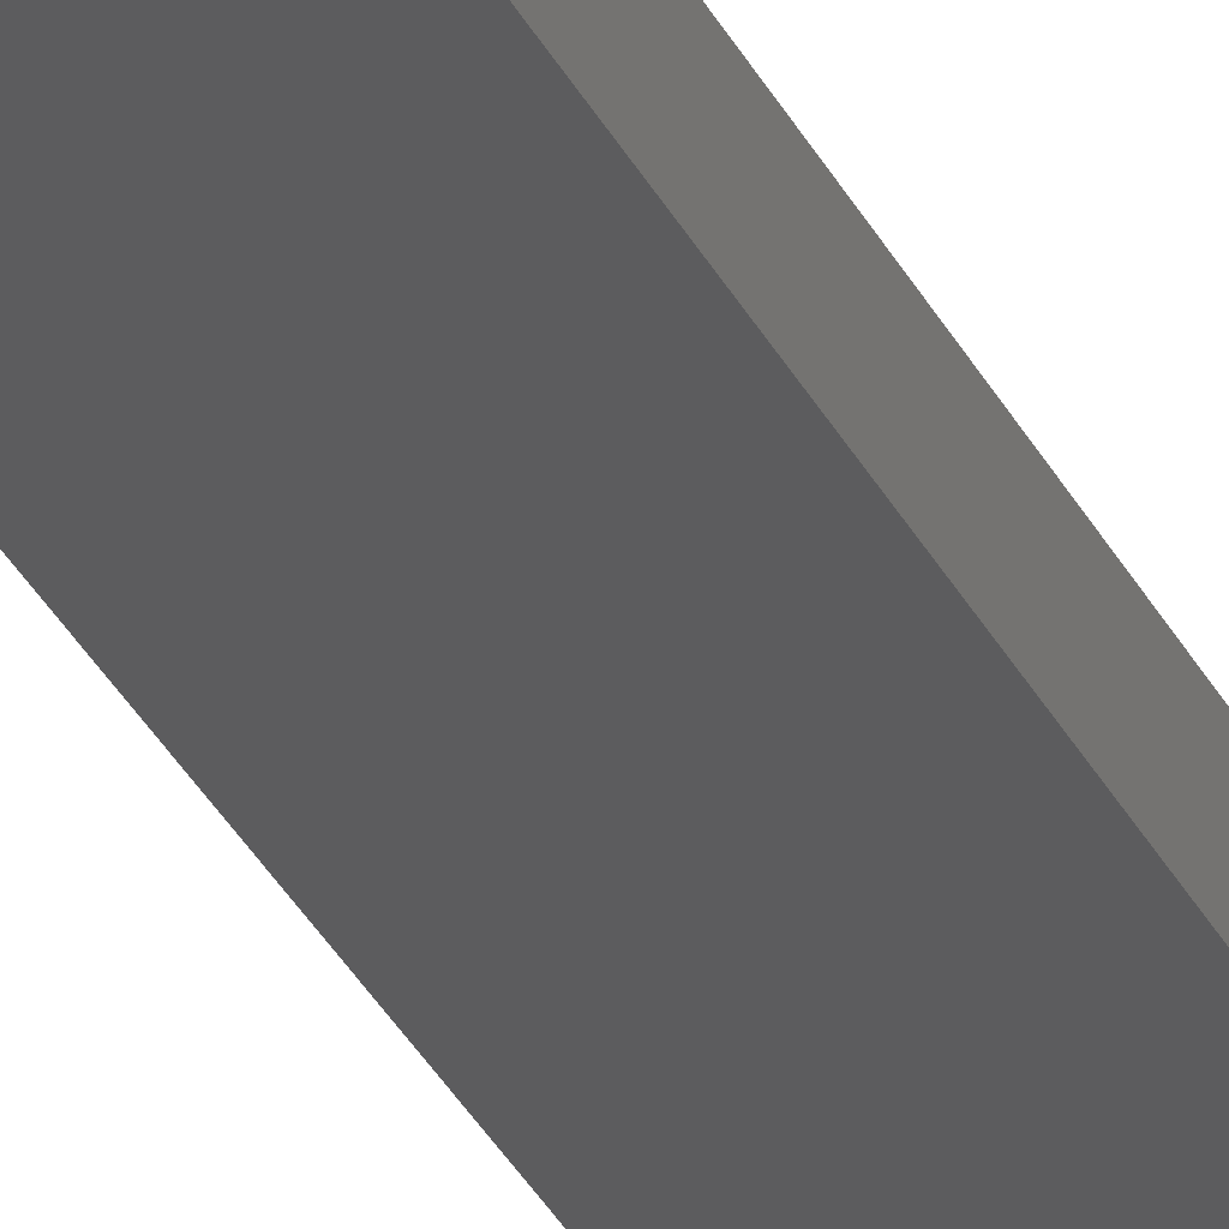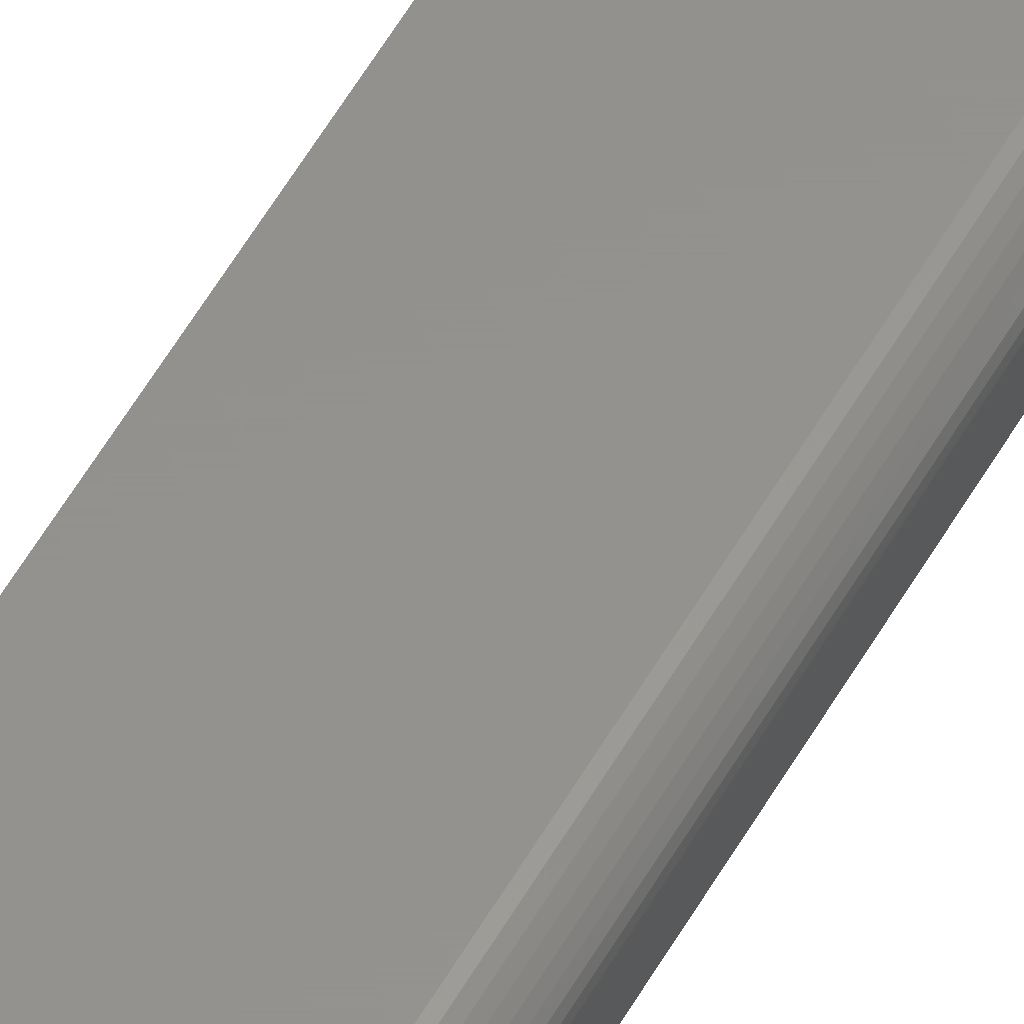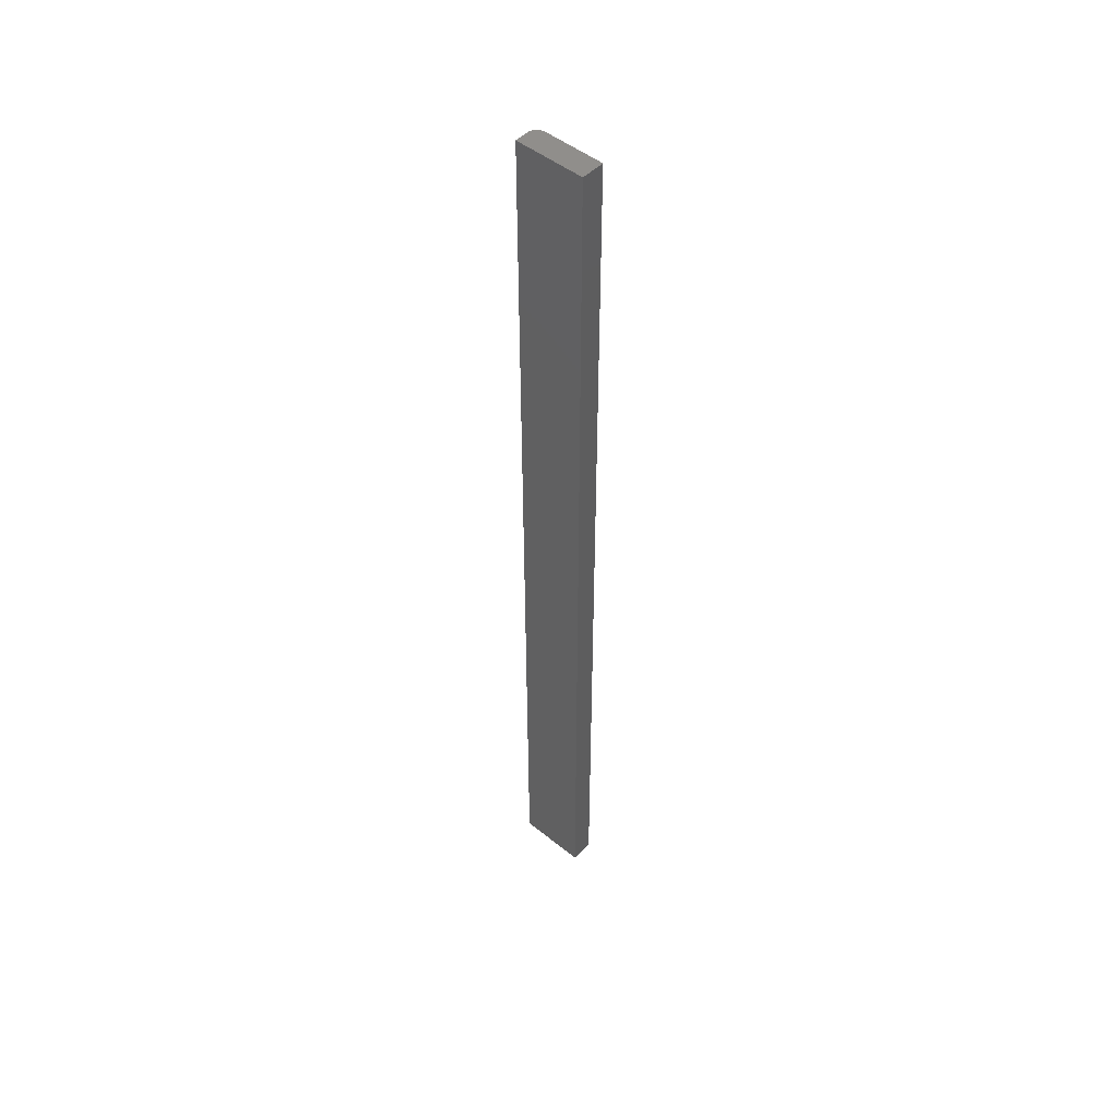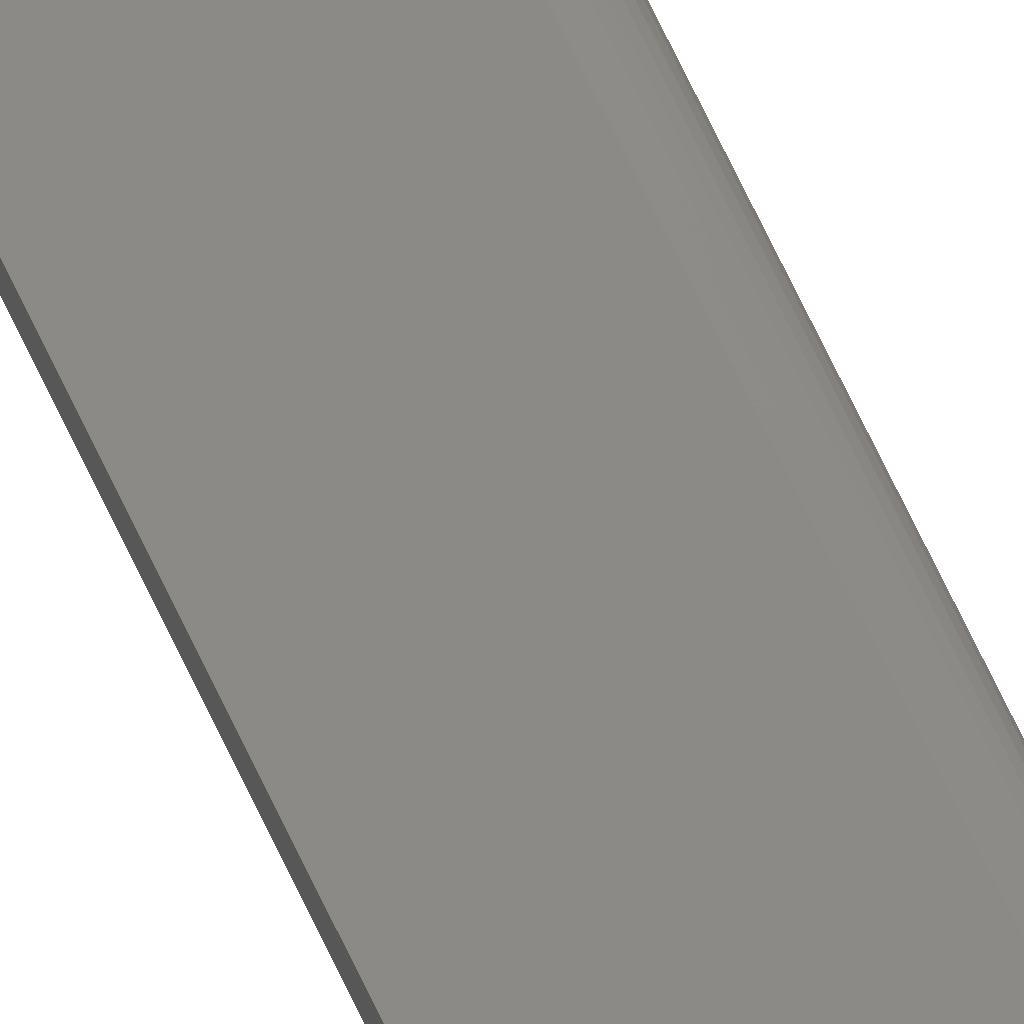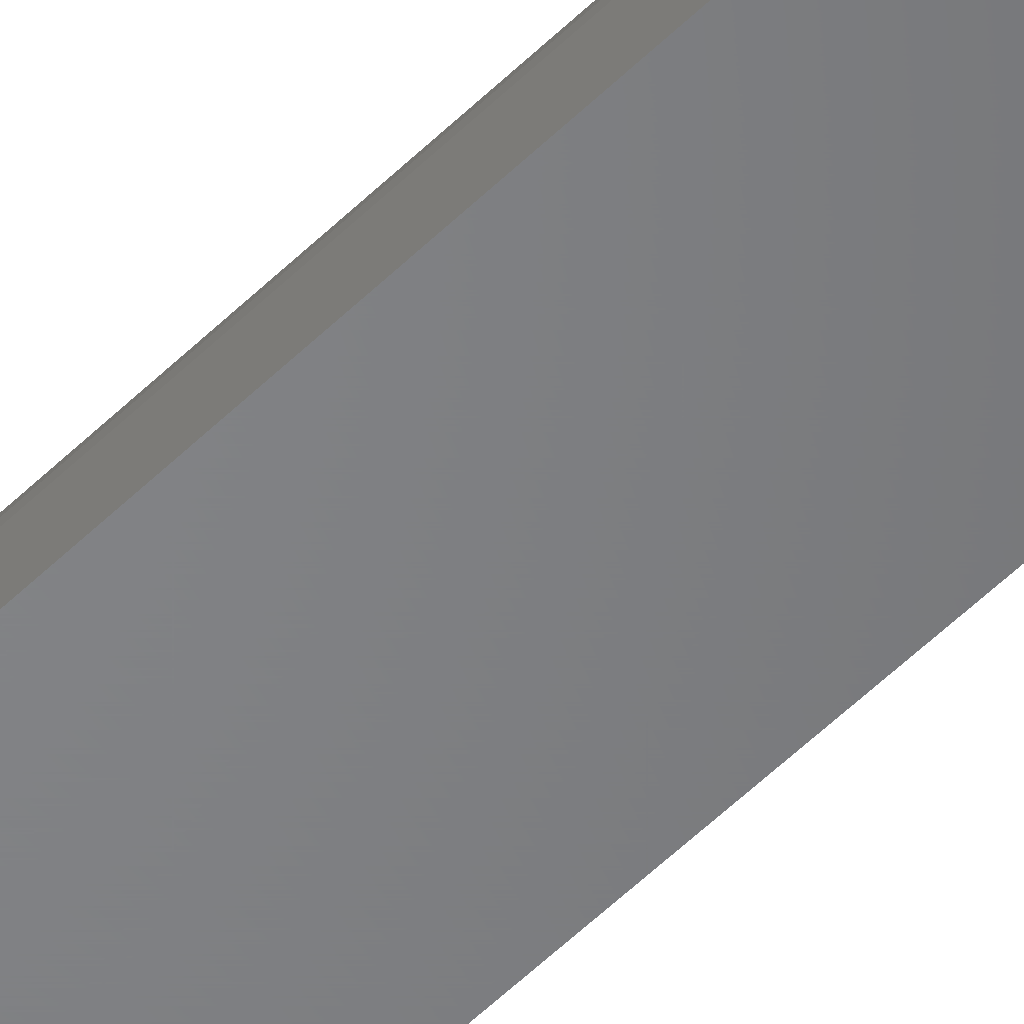
<metadata>
{"format":"stl","ext":"stl","renderer":"f3d","projection":"perspective","resolution":1024,"background":"white","views":[{"elev":-29.5,"azim":-158.8,"up":"+Z"},{"elev":55.7,"azim":29.3,"up":"+Z"},{"elev":48.8,"azim":-138.2,"up":"+Y"},{"elev":78.4,"azim":-26.3,"up":"+Z"},{"elev":-51.8,"azim":137.1,"up":"+Z"}]}
</metadata>
<code>
# stl→obj: 24 verts, 44 faces
v 0.05469 -0.75 -0.005016
v 0 -0.75 -0.01562
v 0.05469 -0.75 -0.01562
v 0.05454 -0.75 -0.003492
v 0.05409 -0.75 -0.002027
v 0.05337 -0.75 -0.0006761
v 0.0524 -0.75 0.0005078
v 0.05122 -0.75 0.001479
v 0.04986 -0.75 0.002201
v 0.0484 -0.75 0.002646
v 0.04688 -0.75 0.002796
v 1.128e-18 -0.75 0.002796
v 0.05469 -2.033e-34 -0.01562
v 0 0 -0.01562
v 0.05469 6.441e-19 -0.005016
v 0.05454 7.366e-19 -0.003492
v 0.04688 1.118e-18 0.002796
v 0.0484 1.109e-18 0.002646
v 0.04986 1.082e-18 0.002201
v 0.05122 1.038e-18 0.001479
v 0.0524 9.795e-19 0.0005078
v 0.05337 9.076e-19 -0.0006761
v 0.05409 8.256e-19 -0.002027
v 1.128e-18 1.118e-18 0.002796
f 1 2 3
f 4 5 6
f 4 6 7
f 4 7 8
f 4 8 9
f 4 9 10
f 4 10 11
f 12 2 1
f 12 1 4
f 12 4 11
f 13 14 15
f 16 17 18
f 16 18 19
f 16 19 20
f 16 20 21
f 16 21 22
f 16 22 23
f 24 17 16
f 24 16 15
f 24 15 14
f 17 24 11
f 11 24 12
f 13 15 3
f 3 15 1
f 17 11 18
f 18 11 10
f 18 10 19
f 19 10 9
f 19 9 20
f 20 9 8
f 20 8 21
f 21 8 7
f 21 7 22
f 22 7 6
f 22 6 23
f 23 6 5
f 23 5 16
f 16 5 4
f 16 4 15
f 15 4 1
f 24 14 12
f 12 14 2
f 14 13 2
f 2 13 3

</code>
